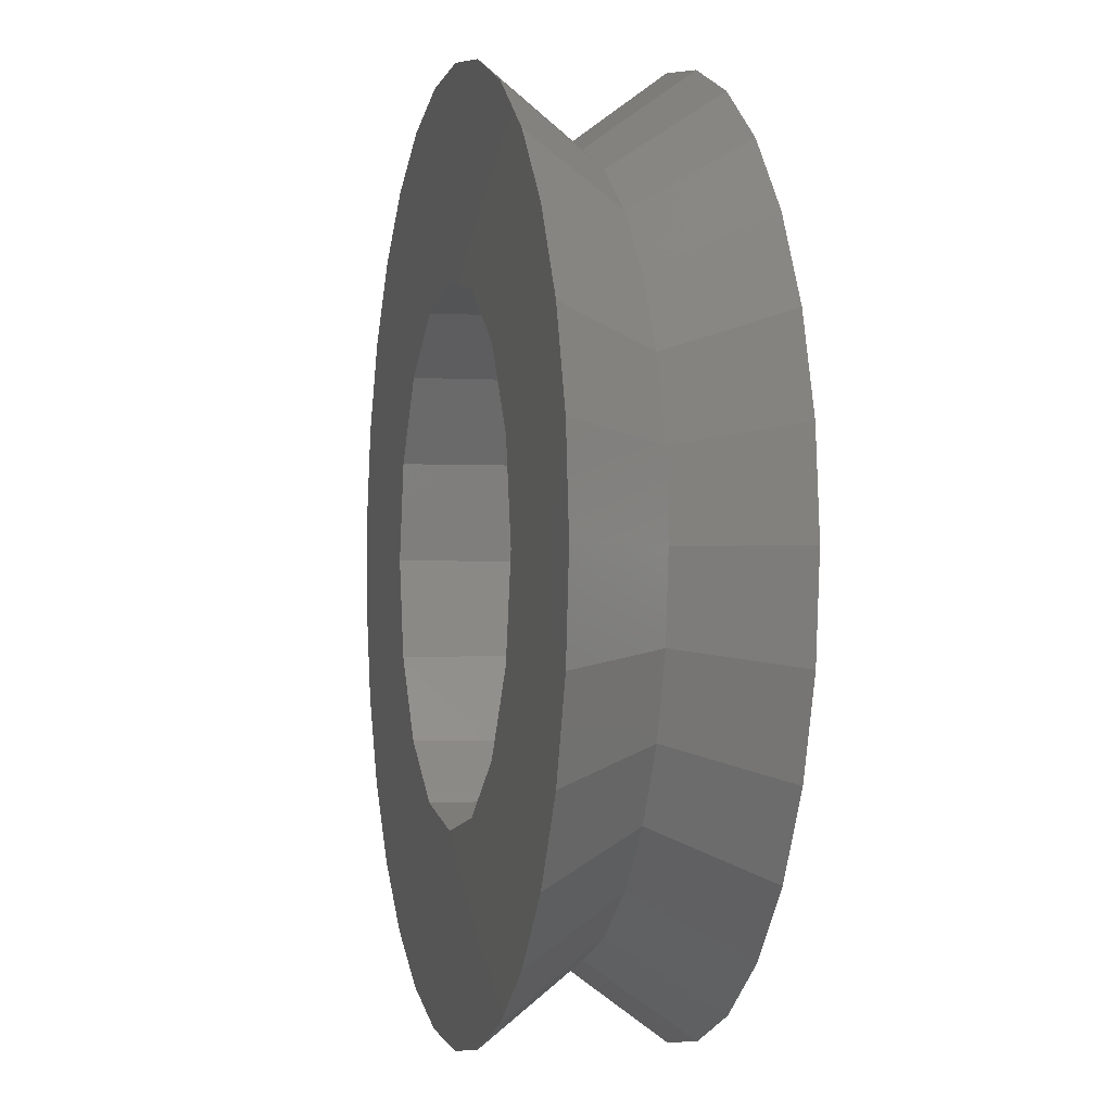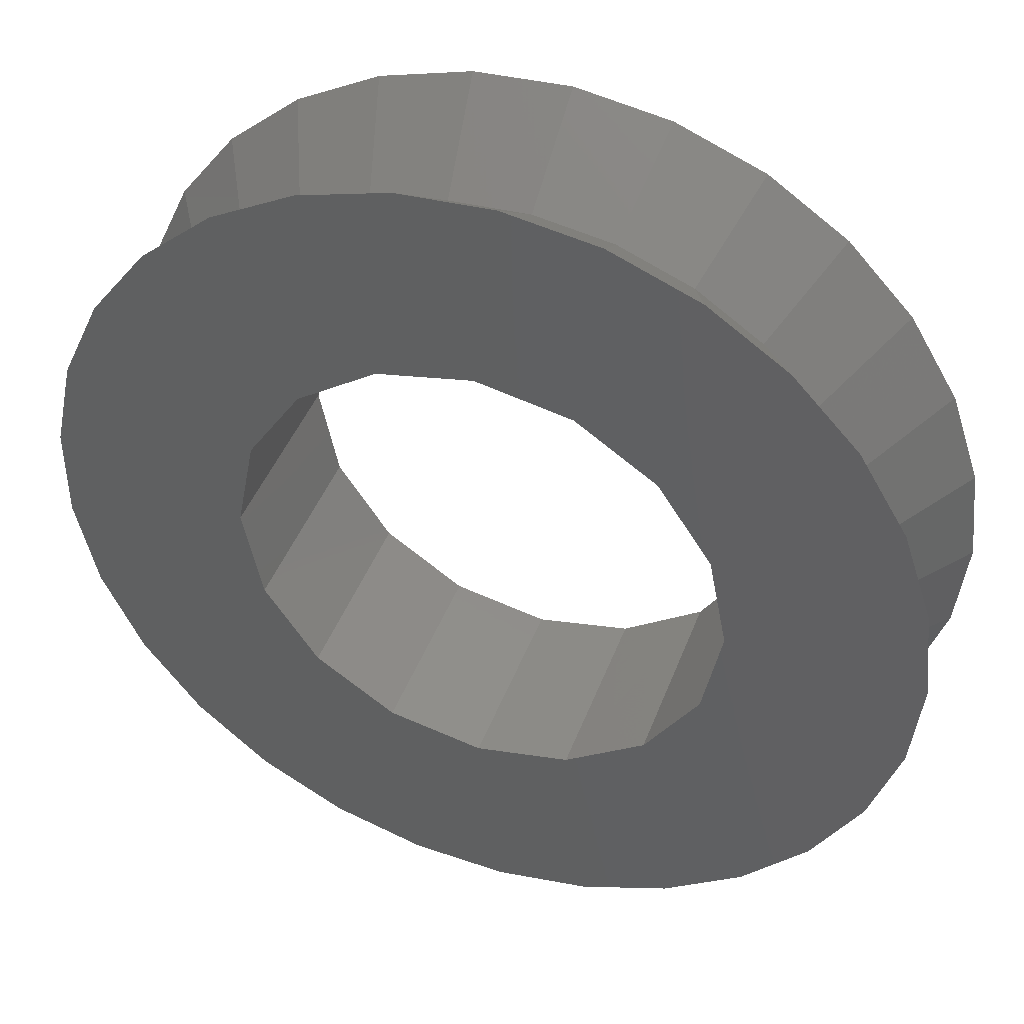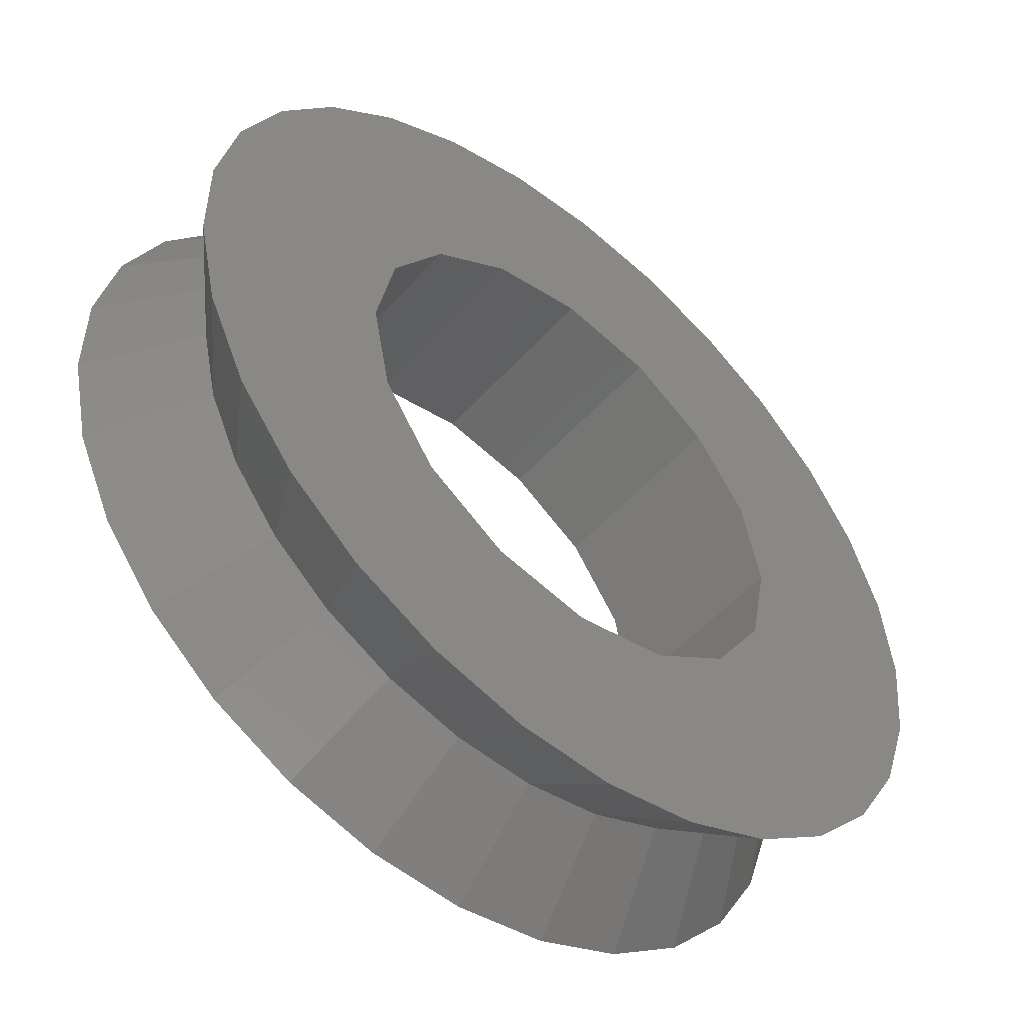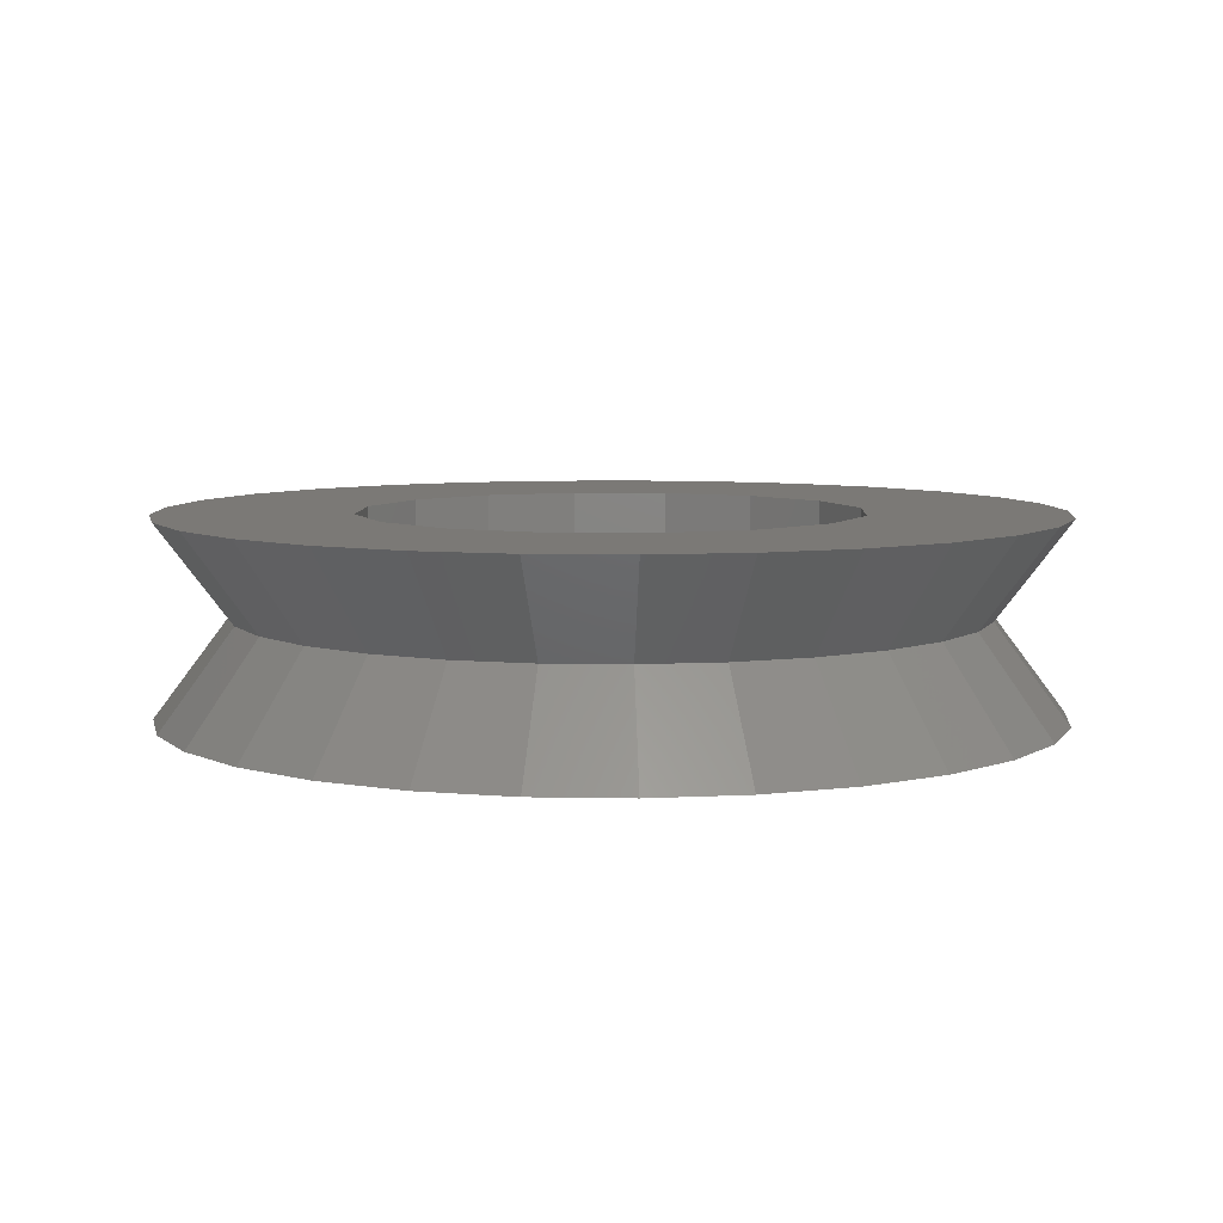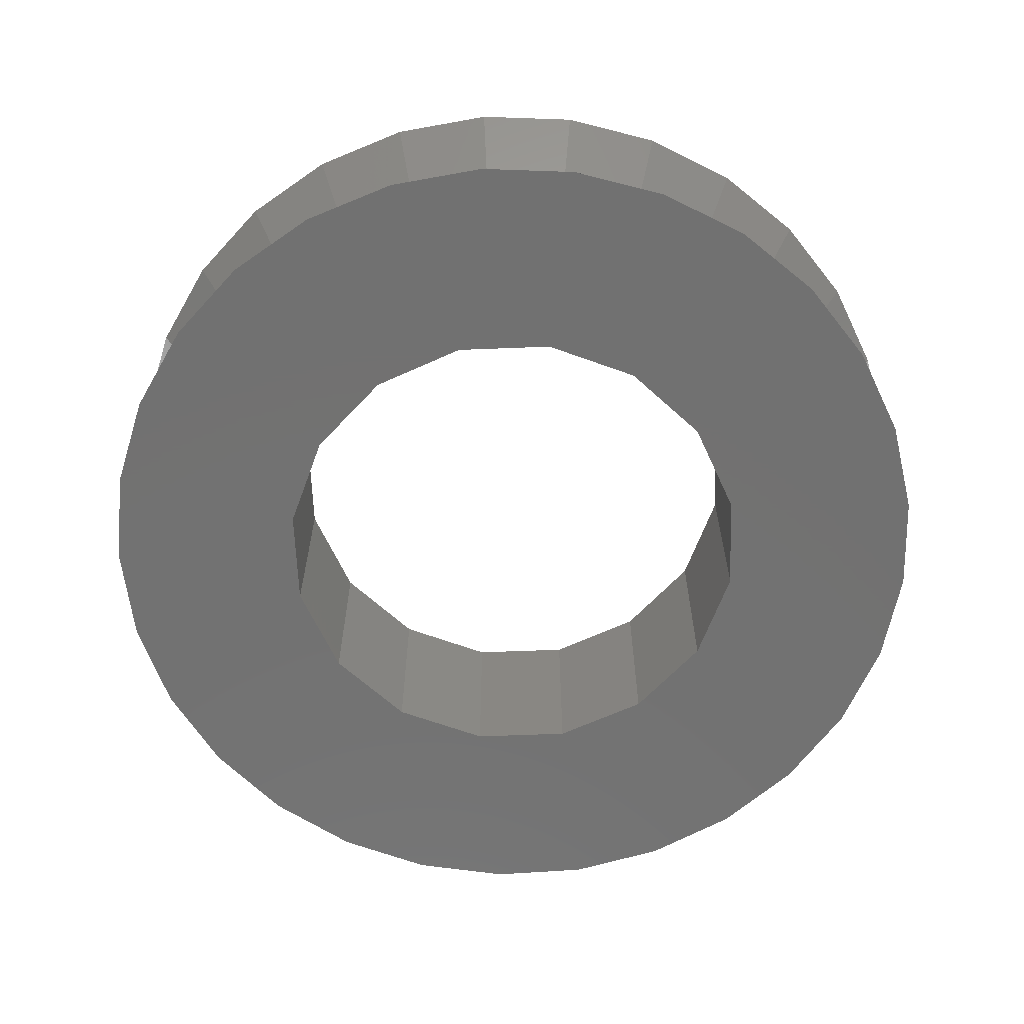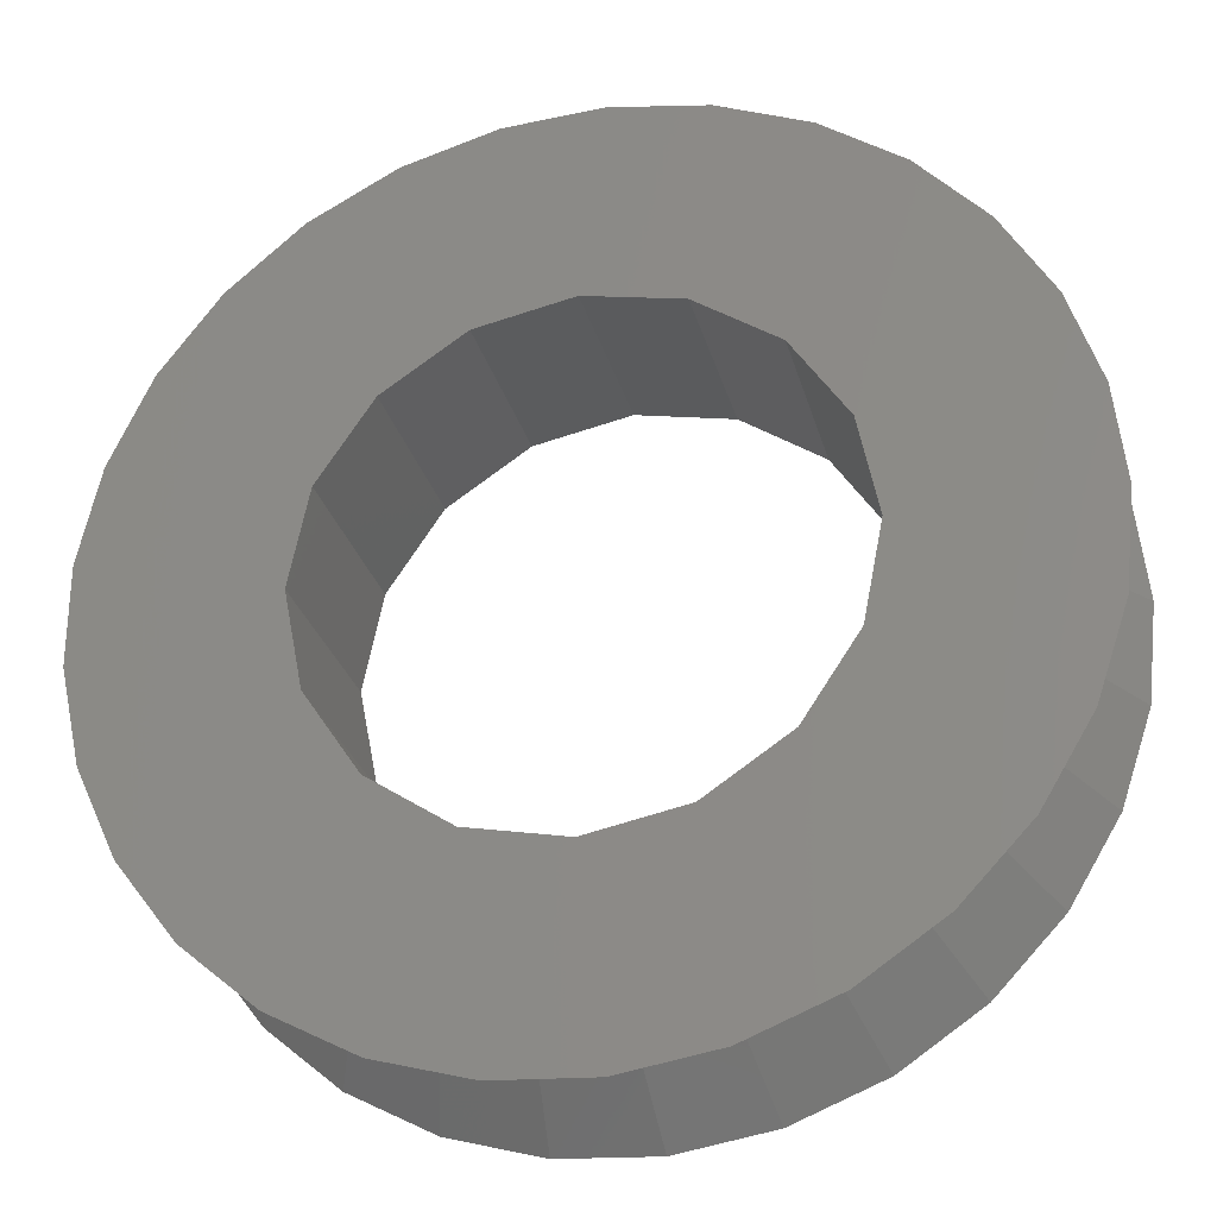
<metadata>
{"format":"stl","ext":"stl","renderer":"f3d","projection":"perspective","resolution":1024,"background":"white","views":[{"elev":-1.2,"azim":76.2,"up":"+Y"},{"elev":43.4,"azim":19.8,"up":"+Y"},{"elev":-51.7,"azim":-40.3,"up":"+Y"},{"elev":6.8,"azim":-99.1,"up":"+Z"},{"elev":-63.8,"azim":-166.5,"up":"+Z"},{"elev":-28.0,"azim":14.2,"up":"+Y"}]}
</metadata>
<code>
# stl→obj: 119 verts, 238 faces
v -8.947 -0.9731 0
v -8.947 0.9731 0
v -8.529 -2.874 0
v -8.529 2.874 0
v -7.712 4.64 0
v -6.534 6.189 0
v -5.051 7.449 0
v -3.331 8.361 0
v -1.456 8.881 0
v 0.4873 8.987 0
v -1.933 4.666 0
v 2.408 8.672 0
v 0 5.05 0
v 4.216 7.952 0
v 1.933 4.666 0
v 5.826 6.859 0
v 3.571 3.571 0
v 7.165 5.447 0
v 4.666 1.933 0
v 8.168 3.779 0
v 8.79 1.935 0
v 5.05 0 0
v 9 0 0
v 4.666 -1.933 0
v 8.79 -1.935 0
v 8.168 -3.779 0
v 3.571 -3.571 0
v 0 -5.05 0
v 7.165 -5.447 0
v 5.826 -6.859 0
v 4.216 -7.952 0
v 2.408 -8.672 0
v 0.4873 -8.987 0
v -1.456 -8.881 0
v -3.331 -8.361 0
v -5.051 -7.449 0
v -6.534 -6.189 0
v -7.712 -4.64 0
v -4.666 -1.933 0
v -5.05 0 0
v -3.571 -3.571 0
v -1.933 -4.666 0
v 1.933 -4.666 0
v -3.571 3.571 0
v -4.666 1.933 0
v -7.456 -0.8109 2
v -7.456 0.8109 2
v -7.107 -2.395 2
v -6.426 -3.867 2
v -5.445 -5.158 2
v -4.209 -6.208 2
v -2.776 -6.967 2
v -1.213 -7.401 2
v 0.406 -7.489 2
v 2.006 -7.227 2
v 3.513 -6.626 2
v 4.855 -5.716 2
v 5.971 -4.539 2
v 6.807 -3.149 2
v 7.325 -1.612 2
v 7.5 0 2
v 7.325 1.612 2
v 6.807 3.149 2
v 5.971 4.539 2
v 4.855 5.716 2
v 3.513 6.626 2
v 2.006 7.227 2
v 0.406 7.489 2
v -1.213 7.401 2
v -2.776 6.967 2
v -4.209 6.208 2
v -5.445 5.158 2
v -6.426 3.867 2
v -7.107 2.395 2
v -5.05 0 4
v -4.666 -1.933 4
v -4.666 1.933 4
v -3.571 3.571 4
v -1.933 4.666 4
v 0 5.05 4
v 1.933 4.666 4
v 3.571 3.571 4
v 4.666 1.933 4
v 5.05 0 4
v 4.666 -1.933 4
v 3.571 -3.571 4
v 1.933 -4.666 4
v 0 -5.05 4
v -1.933 -4.666 4
v -3.571 -3.571 4
v -8.947 -0.9731 4
v -8.947 0.9731 4
v -8.529 2.874 4
v -8.529 -2.874 4
v -7.712 -4.64 4
v -6.534 -6.189 4
v -5.051 -7.449 4
v -3.331 -8.361 4
v -1.456 -8.881 4
v 0.4873 -8.987 4
v 2.408 -8.672 4
v 4.216 -7.952 4
v 5.826 -6.859 4
v 7.165 -5.447 4
v 8.168 -3.779 4
v 8.79 -1.935 4
v 9 0 4
v 8.79 1.935 4
v 8.168 3.779 4
v 7.165 5.447 4
v 5.826 6.859 4
v 4.216 7.952 4
v 2.408 8.672 4
v 0.4873 8.987 4
v -1.456 8.881 4
v -3.331 8.361 4
v -5.051 7.449 4
v -6.534 6.189 4
v -7.712 4.64 4
f 1 2 3
f 3 2 4
f 3 4 5
f 3 5 6
f 3 6 7
f 3 7 8
f 3 8 9
f 3 9 10
f 11 10 12
f 13 12 14
f 15 14 16
f 17 16 18
f 19 20 21
f 22 21 23
f 24 23 25
f 24 26 27
f 28 29 30
f 3 30 31
f 3 31 32
f 3 32 33
f 3 33 34
f 3 34 35
f 3 35 36
f 3 36 37
f 3 37 38
f 39 3 40
f 41 3 39
f 24 25 26
f 27 26 29
f 3 42 30
f 27 29 43
f 42 28 30
f 43 29 28
f 42 3 41
f 19 21 22
f 22 23 24
f 13 14 15
f 17 18 20
f 44 10 11
f 15 16 17
f 3 10 44
f 3 44 45
f 40 3 45
f 11 12 13
f 17 20 19
f 1 46 2
f 2 46 47
f 46 1 3
f 46 3 48
f 48 3 38
f 48 38 49
f 49 38 37
f 49 37 50
f 50 37 36
f 51 50 36
f 51 36 35
f 52 51 35
f 52 35 34
f 53 52 34
f 53 34 33
f 54 53 33
f 32 54 33
f 55 54 32
f 31 55 32
f 56 55 31
f 30 56 31
f 57 56 30
f 29 57 30
f 58 57 29
f 26 58 29
f 59 58 26
f 25 59 26
f 60 59 25
f 23 60 25
f 61 60 23
f 21 61 23
f 21 62 61
f 20 62 21
f 20 63 62
f 18 63 20
f 18 64 63
f 18 16 64
f 16 65 64
f 16 14 65
f 14 66 65
f 14 12 66
f 12 67 66
f 12 10 67
f 10 68 67
f 10 9 68
f 68 9 69
f 9 8 69
f 69 8 70
f 8 7 70
f 70 7 71
f 7 6 71
f 71 6 72
f 6 5 72
f 72 5 73
f 5 4 73
f 73 4 74
f 4 2 74
f 74 2 47
f 75 76 39
f 40 75 39
f 45 77 75
f 40 45 75
f 44 78 77
f 45 44 77
f 11 79 78
f 44 11 78
f 13 80 79
f 11 13 79
f 15 81 80
f 13 15 80
f 17 82 81
f 15 17 81
f 83 82 19
f 19 82 17
f 84 83 22
f 22 83 19
f 84 22 85
f 85 22 24
f 85 24 86
f 86 24 27
f 86 27 87
f 87 27 43
f 87 43 88
f 88 43 28
f 88 28 89
f 89 28 42
f 89 42 90
f 90 42 41
f 76 90 41
f 39 76 41
f 91 92 46
f 46 92 47
f 47 93 74
f 47 92 93
f 48 91 46
f 94 91 48
f 49 94 48
f 95 94 49
f 50 95 49
f 96 95 50
f 51 96 50
f 97 96 51
f 52 97 51
f 98 97 52
f 53 98 52
f 99 98 53
f 54 99 53
f 100 99 54
f 100 54 55
f 101 100 55
f 101 55 56
f 102 101 56
f 102 56 57
f 103 102 57
f 103 57 58
f 104 103 58
f 104 58 59
f 104 59 105
f 105 59 60
f 105 60 106
f 106 60 61
f 106 61 107
f 61 62 107
f 62 63 108
f 107 62 108
f 63 64 109
f 108 63 109
f 64 65 110
f 109 64 110
f 65 66 111
f 110 65 111
f 66 67 112
f 111 66 112
f 67 68 113
f 112 67 113
f 68 69 114
f 113 68 114
f 69 70 115
f 69 115 114
f 70 71 116
f 70 116 115
f 71 72 117
f 71 117 116
f 73 118 72
f 72 118 117
f 74 119 73
f 73 119 118
f 74 93 119
f 92 91 94
f 96 92 95
f 95 92 94
f 97 92 96
f 98 92 97
f 99 92 98
f 100 92 99
f 101 92 100
f 90 92 101
f 75 77 92
f 88 89 101
f 77 78 92
f 82 83 109
f 81 82 110
f 113 92 112
f 114 92 113
f 115 92 114
f 116 92 115
f 117 92 116
f 118 92 117
f 119 92 118
f 93 92 119
f 86 87 104
f 83 84 107
f 79 92 78
f 80 81 111
f 112 92 79
f 112 80 111
f 111 81 110
f 79 80 112
f 110 82 109
f 109 83 108
f 84 85 106
f 107 84 106
f 106 85 105
f 105 86 104
f 83 107 108
f 104 87 103
f 103 88 102
f 85 86 105
f 89 90 101
f 88 101 102
f 90 76 92
f 87 88 103
f 76 75 92

</code>
